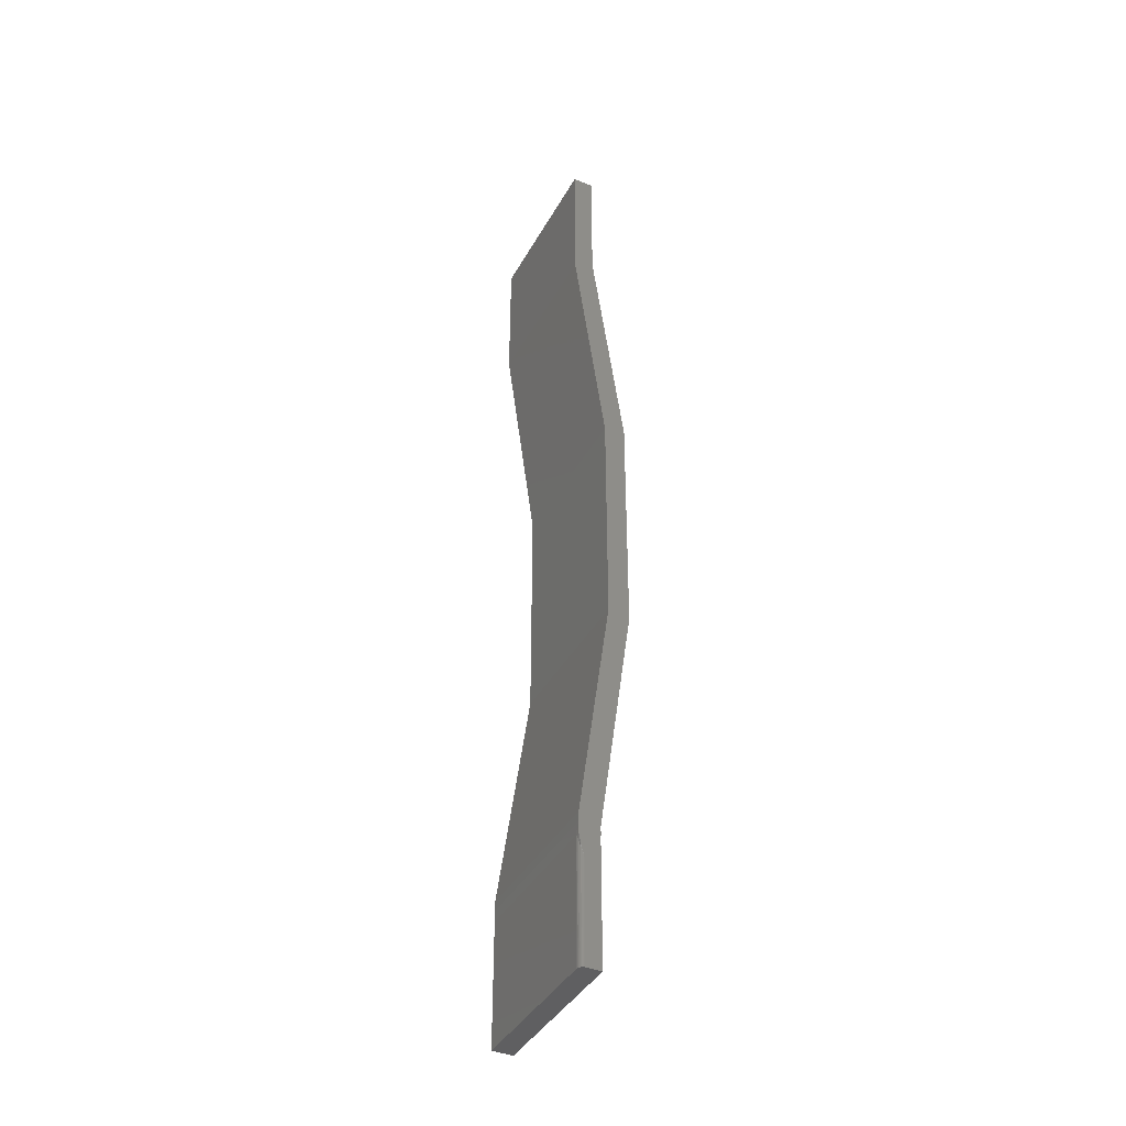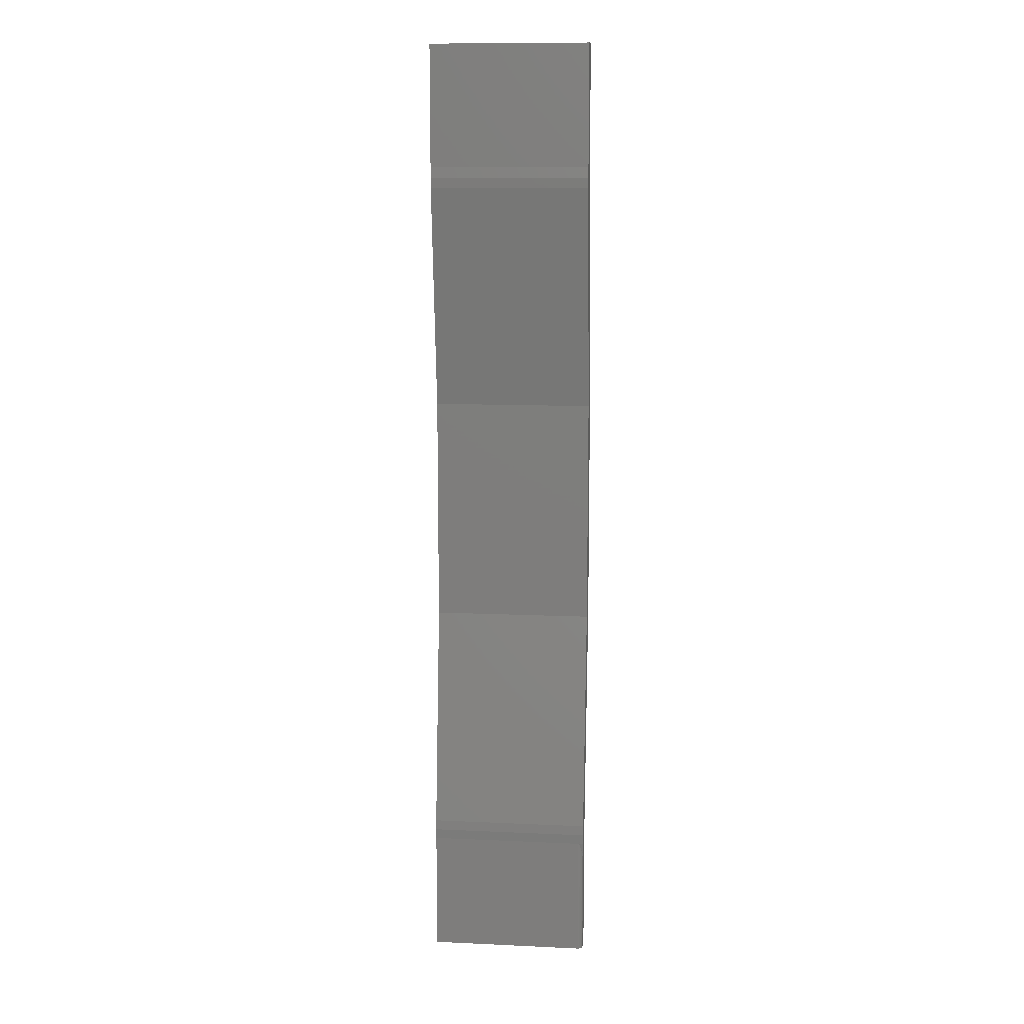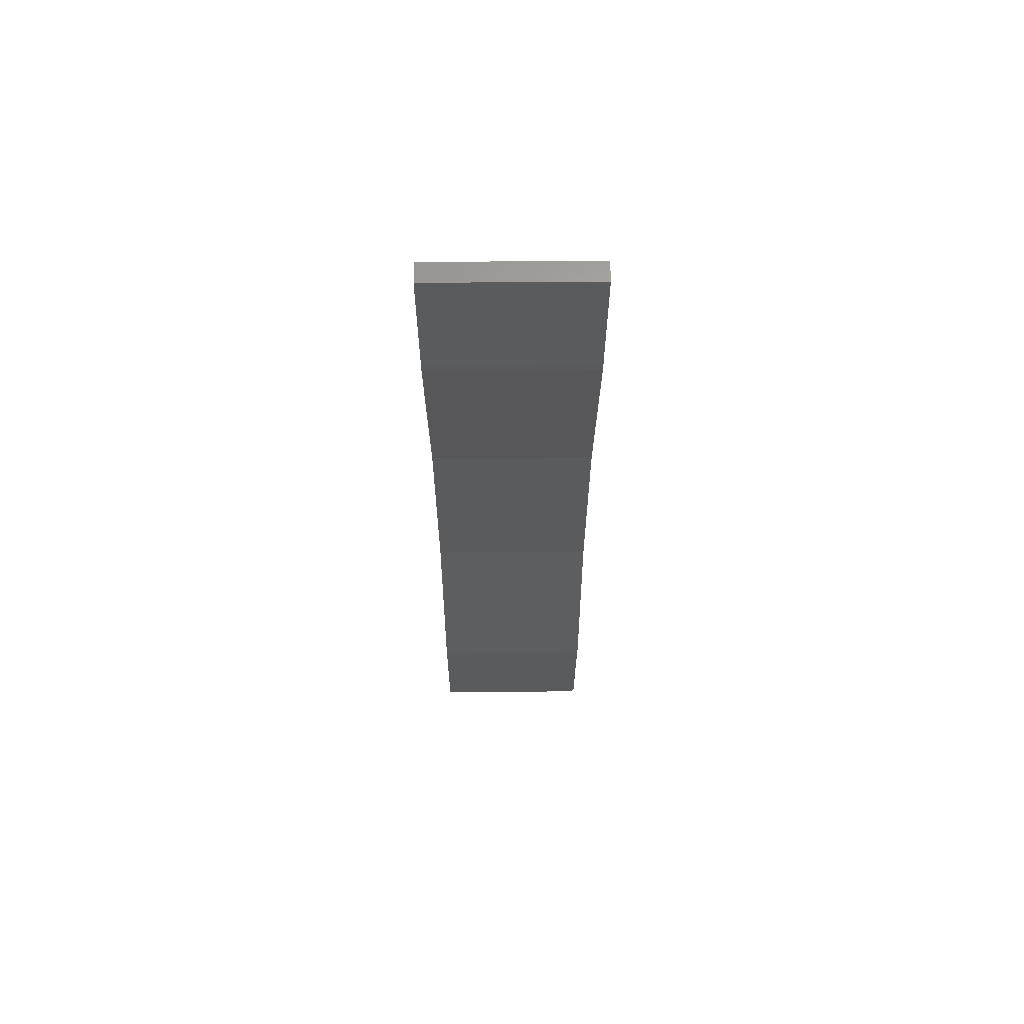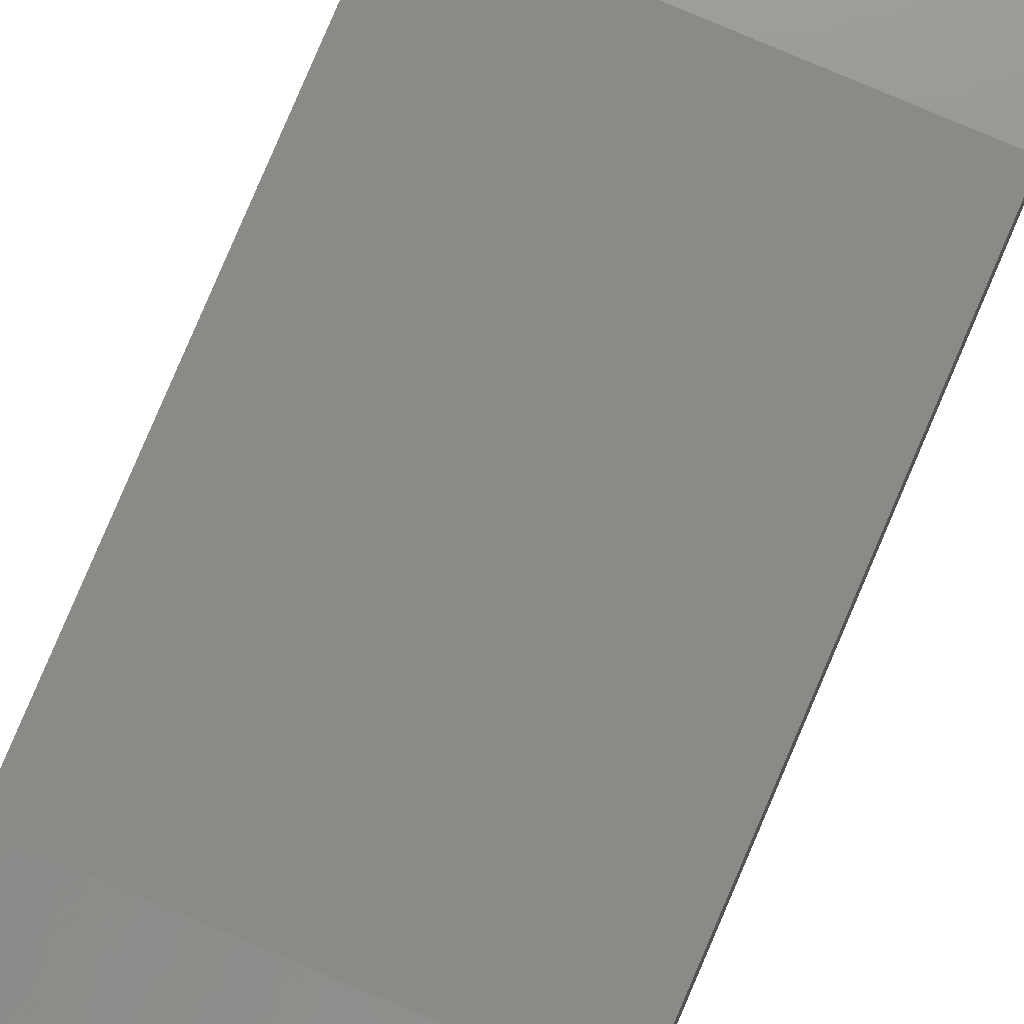
<metadata>
{"format":"stl","ext":"stl","renderer":"f3d","projection":"perspective","resolution":1024,"background":"white","views":[{"elev":-40.5,"azim":-116.8,"up":"+Y"},{"elev":11.2,"azim":-173.6,"up":"+Y"},{"elev":64.1,"azim":179.6,"up":"+Y"},{"elev":78.9,"azim":23.0,"up":"+Z"}]}
</metadata>
<code>
# stl→obj: 55 verts, 106 faces
v -0.1215 -0.5697 0.001327
v -0.1237 -0.5797 0.003455
v -0.125 -0.5774 0.002907
v -0.125 -0.5939 0.007812
v -0.125 -0.5605 1.615e-17
v -0.1185 -0.5615 0.0001078
v -0.1195 -0.5634 0.0003495
v -0.125 -0.5447 -0.0008728
v -0.125 -0.5289 2.776e-17
v 0.125 -0.5289 2.776e-17
v 0.125 -0.5447 -0.0008728
v 0.125 -0.5605 -1.16e-17
v -0.1172 -0.5605 -1.16e-17
v -0.125 -0.1828 0.08225
v -0.125 0.1828 0.08225
v -0.125 -0.1775 0.0492
v -0.125 0.1775 0.0492
v -0.125 -0.5447 0.03158
v -0.125 -0.75 0.007812
v -0.125 0.75 0.03158
v -0.125 0.75 -9.185e-17
v -0.125 0.5605 -5.551e-17
v -0.125 0.5447 -0.0008728
v -0.125 0.5289 4.441e-16
v -0.125 0.5447 0.03158
v -0.125 0.5526 0.03202
v -0.125 0.5605 0.03158
v -0.125 -0.75 0.03158
v -0.125 -0.5605 0.03158
v -0.125 -0.5526 0.03202
v -0.1172 -0.75 0
v -0.1215 -0.75 0.001317
v -0.1187 -0.75 0.0001501
v -0.1202 -0.75 0.0005947
v -0.1237 -0.75 0.003472
v -0.1248 -0.75 0.006288
v -0.1244 -0.75 0.004823
v 0.125 -0.75 0.03158
v -0.1227 -0.75 0.002288
v 0.125 -0.75 0
v 0.125 -0.1775 0.0492
v 0.125 0.1775 0.0492
v 0.125 0.5289 4.441e-16
v 0.125 0.1828 0.08225
v 0.125 -0.1828 0.08225
v 0.125 -0.5447 0.03158
v 0.125 0.75 0.03158
v 0.125 0.5447 -0.0008728
v 0.125 0.5605 -5.551e-17
v 0.125 0.75 -9.185e-17
v 0.125 0.5605 0.03158
v 0.125 0.5526 0.03202
v 0.125 0.5447 0.03158
v 0.125 -0.5526 0.03202
v 0.125 -0.5605 0.03158
f 1 2 3
f 4 3 2
f 5 6 7
f 5 7 1
f 5 1 3
f 8 9 10
f 8 10 11
f 8 11 12
f 8 12 13
f 8 13 6
f 8 6 5
f 14 15 16
f 15 17 16
f 18 14 16
f 18 16 9
f 18 9 8
f 18 8 5
f 18 5 3
f 18 3 4
f 18 4 19
f 20 21 22
f 20 22 23
f 20 23 24
f 24 17 15
f 24 15 25
f 24 25 26
f 24 26 27
f 24 27 20
f 19 28 29
f 19 29 30
f 19 30 18
f 31 32 33
f 32 34 33
f 35 28 19
f 35 19 36
f 35 36 37
f 38 28 35
f 38 35 39
f 38 39 32
f 38 32 31
f 38 31 40
f 40 31 12
f 12 31 13
f 16 10 9
f 10 16 41
f 41 16 17
f 41 17 42
f 42 17 24
f 42 24 43
f 37 2 35
f 39 35 2
f 2 1 39
f 39 1 32
f 32 1 7
f 32 7 34
f 34 7 6
f 4 2 37
f 4 37 36
f 4 36 19
f 13 31 6
f 6 31 33
f 6 33 34
f 41 44 45
f 41 42 44
f 46 40 12
f 46 12 11
f 46 11 10
f 46 10 41
f 46 41 45
f 47 43 48
f 47 48 49
f 47 49 50
f 43 47 51
f 43 51 52
f 43 52 53
f 43 53 44
f 43 44 42
f 40 46 54
f 40 54 55
f 40 55 38
f 55 29 38
f 38 29 28
f 29 55 30
f 30 55 54
f 30 54 18
f 18 54 46
f 18 46 14
f 14 46 45
f 14 45 15
f 15 45 44
f 15 44 25
f 25 44 53
f 25 53 26
f 26 53 52
f 26 52 27
f 27 52 51
f 47 20 51
f 51 20 27
f 21 20 50
f 50 20 47
f 49 22 50
f 50 22 21
f 22 49 23
f 23 49 48
f 23 48 24
f 24 48 43

</code>
